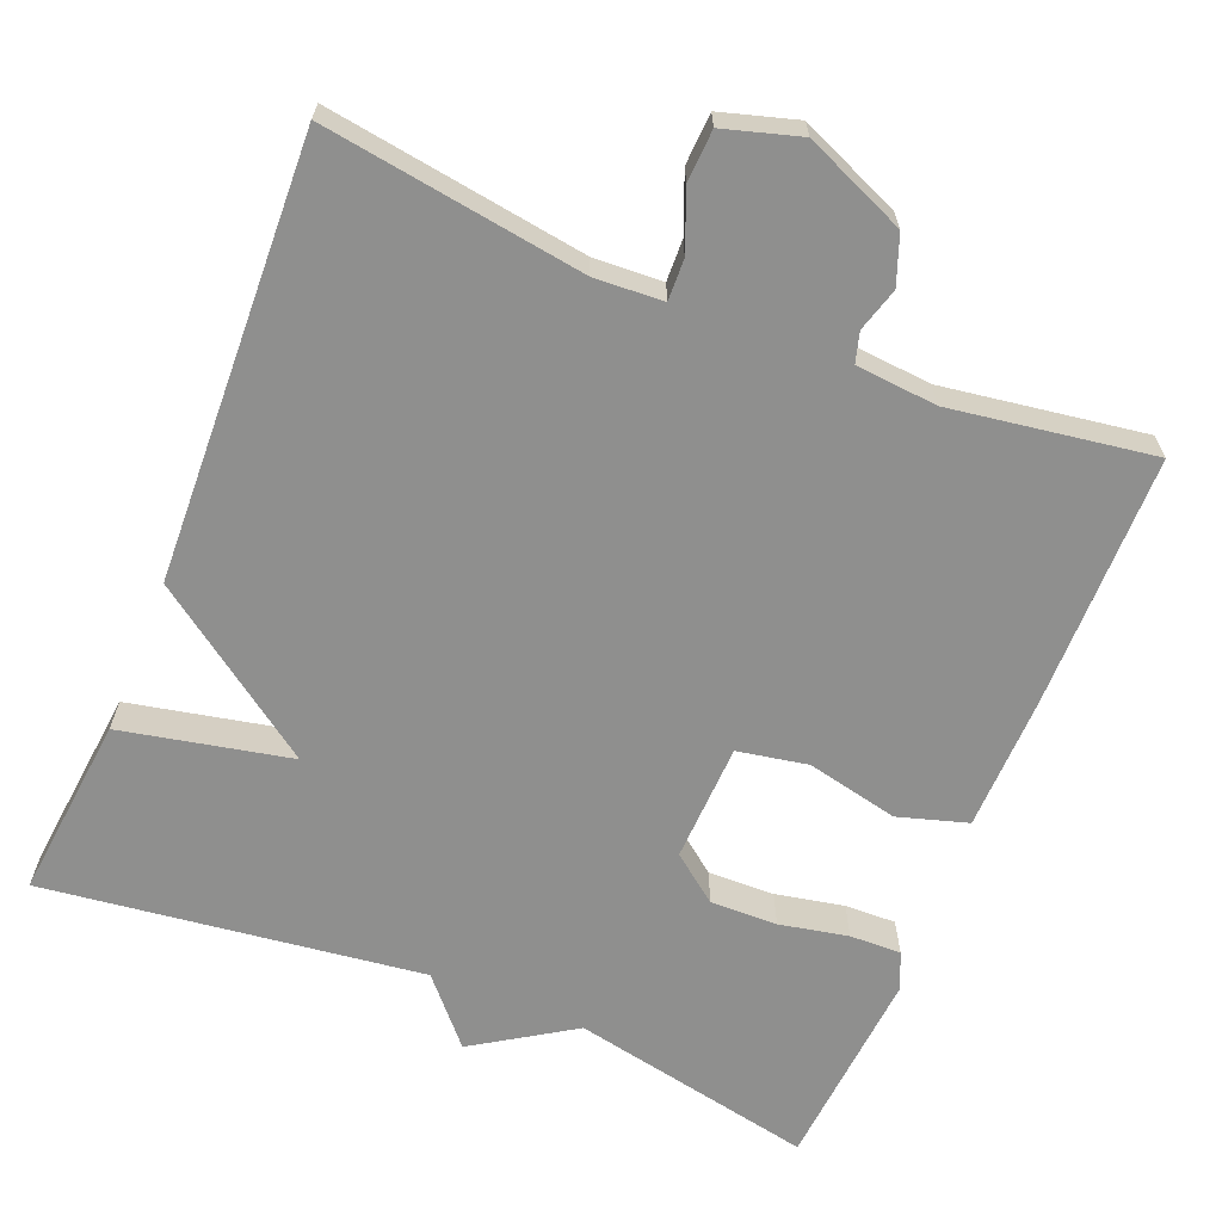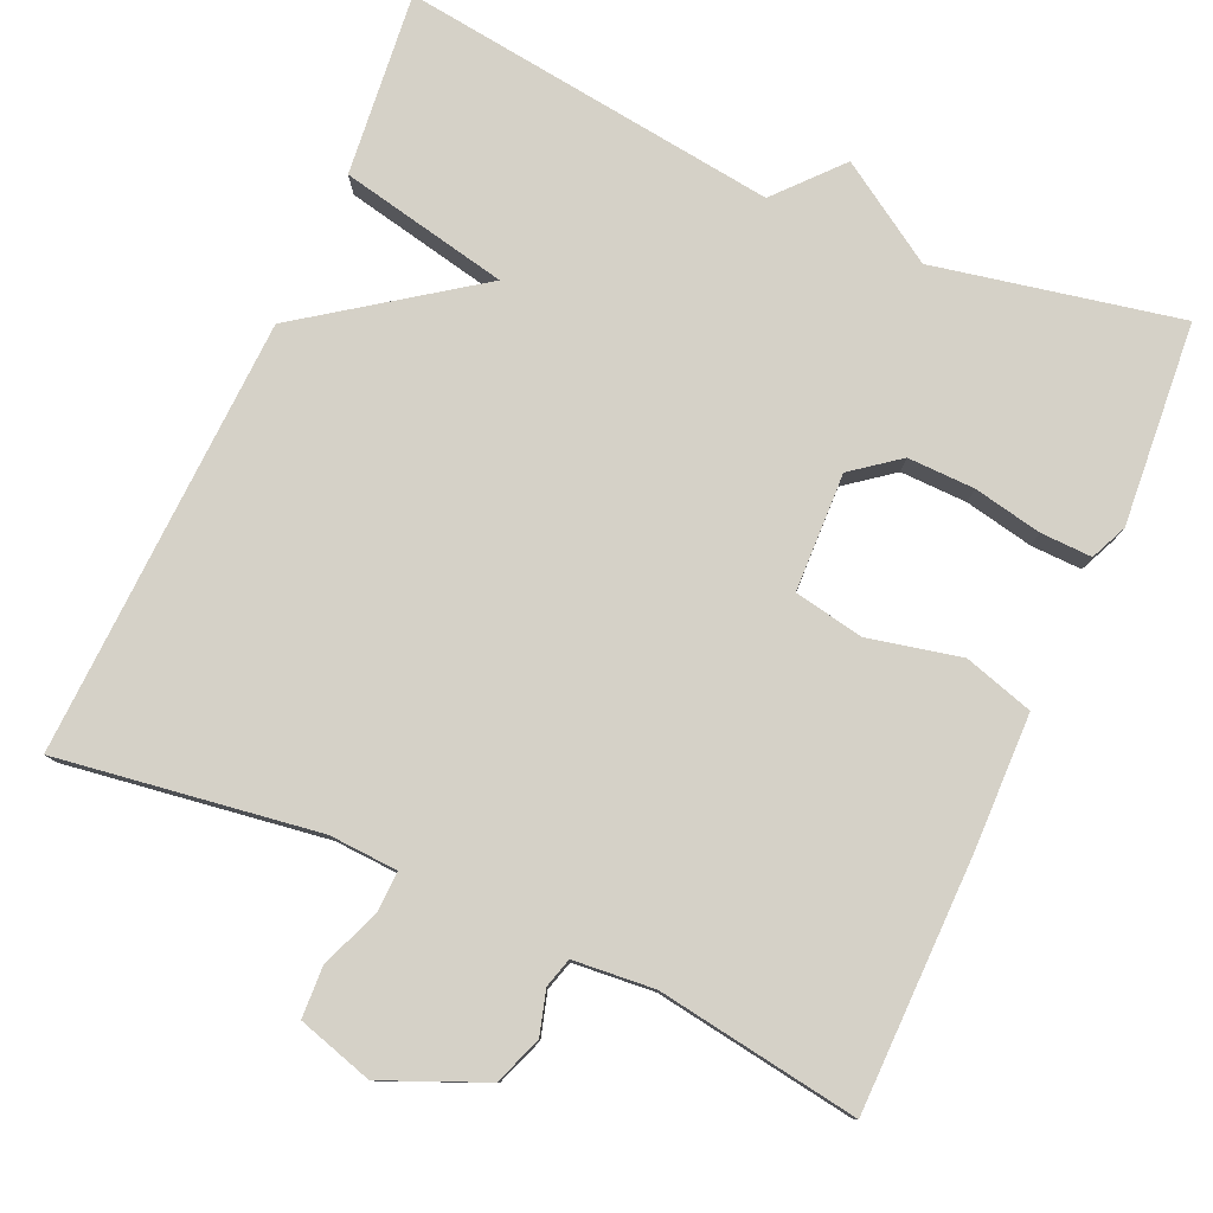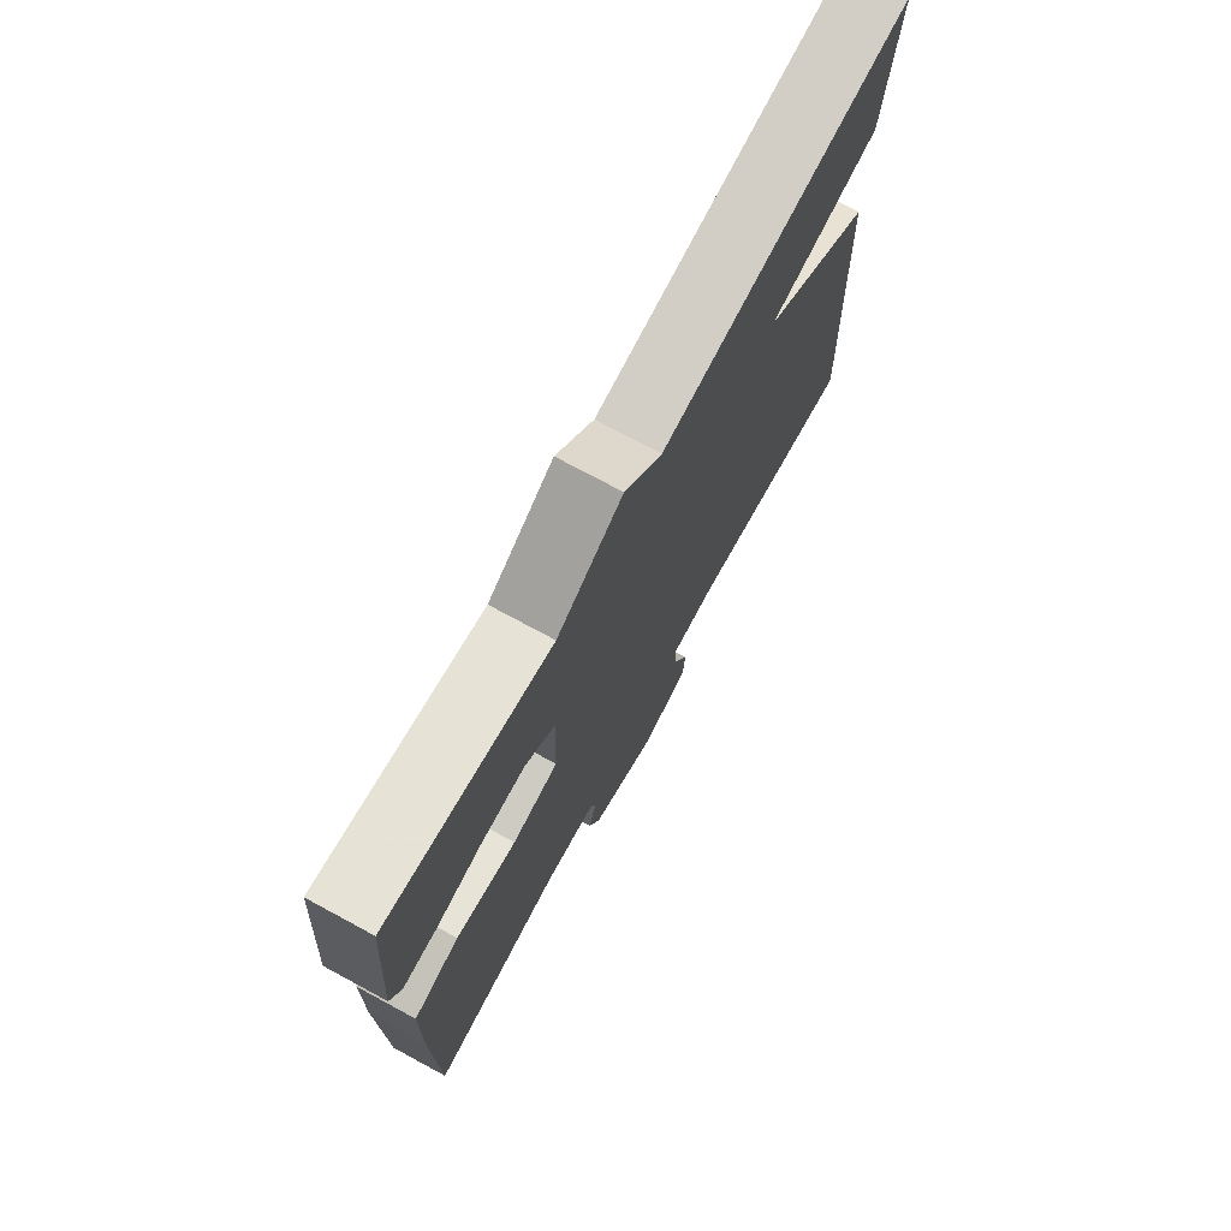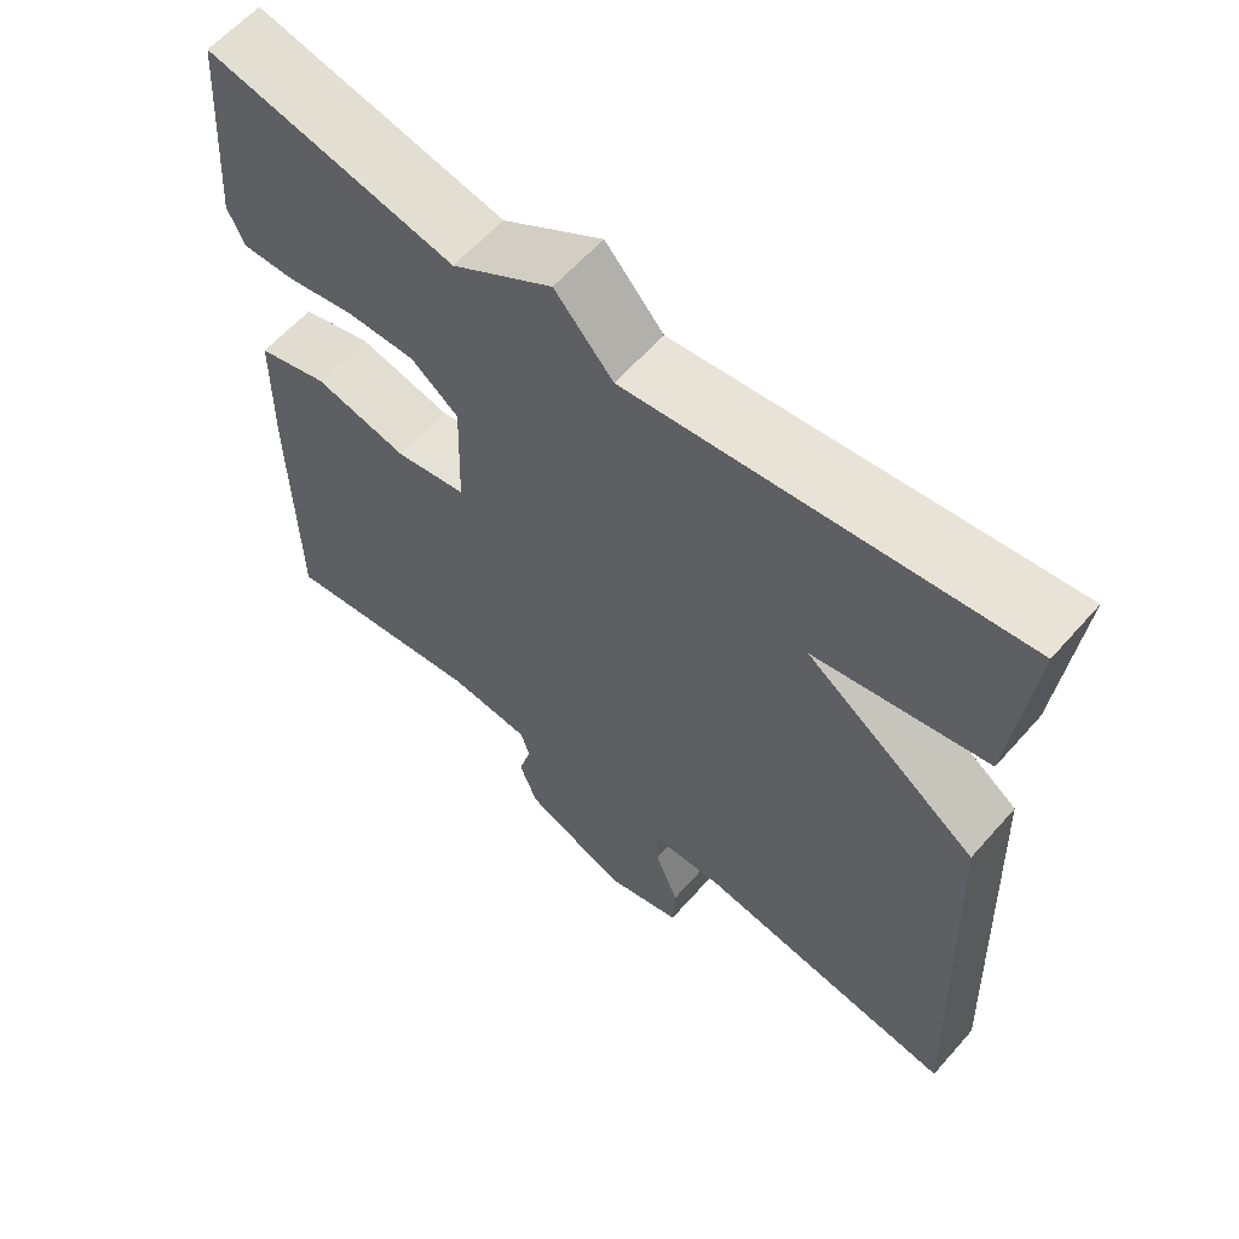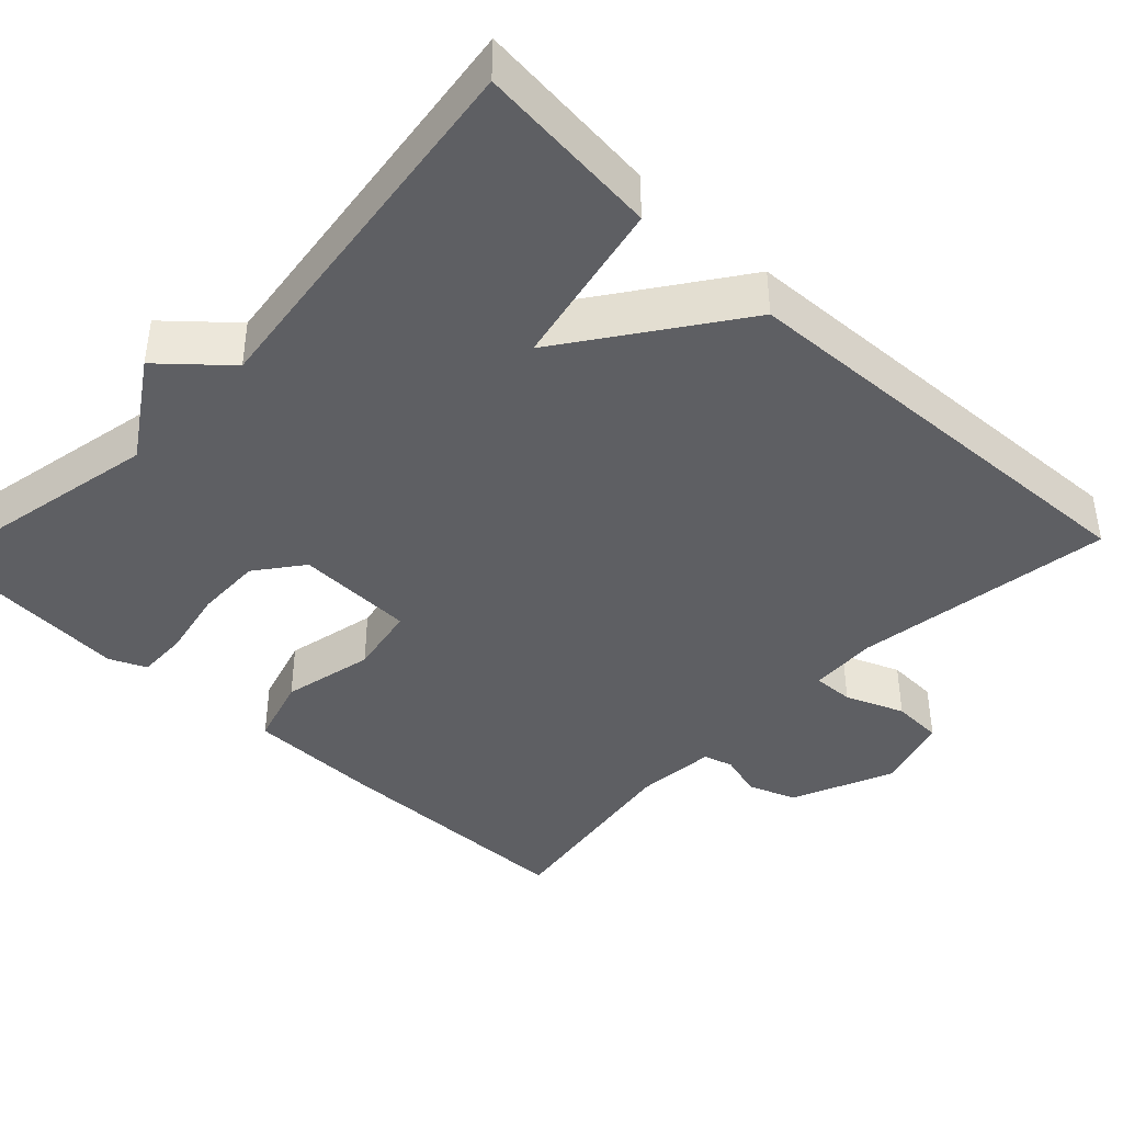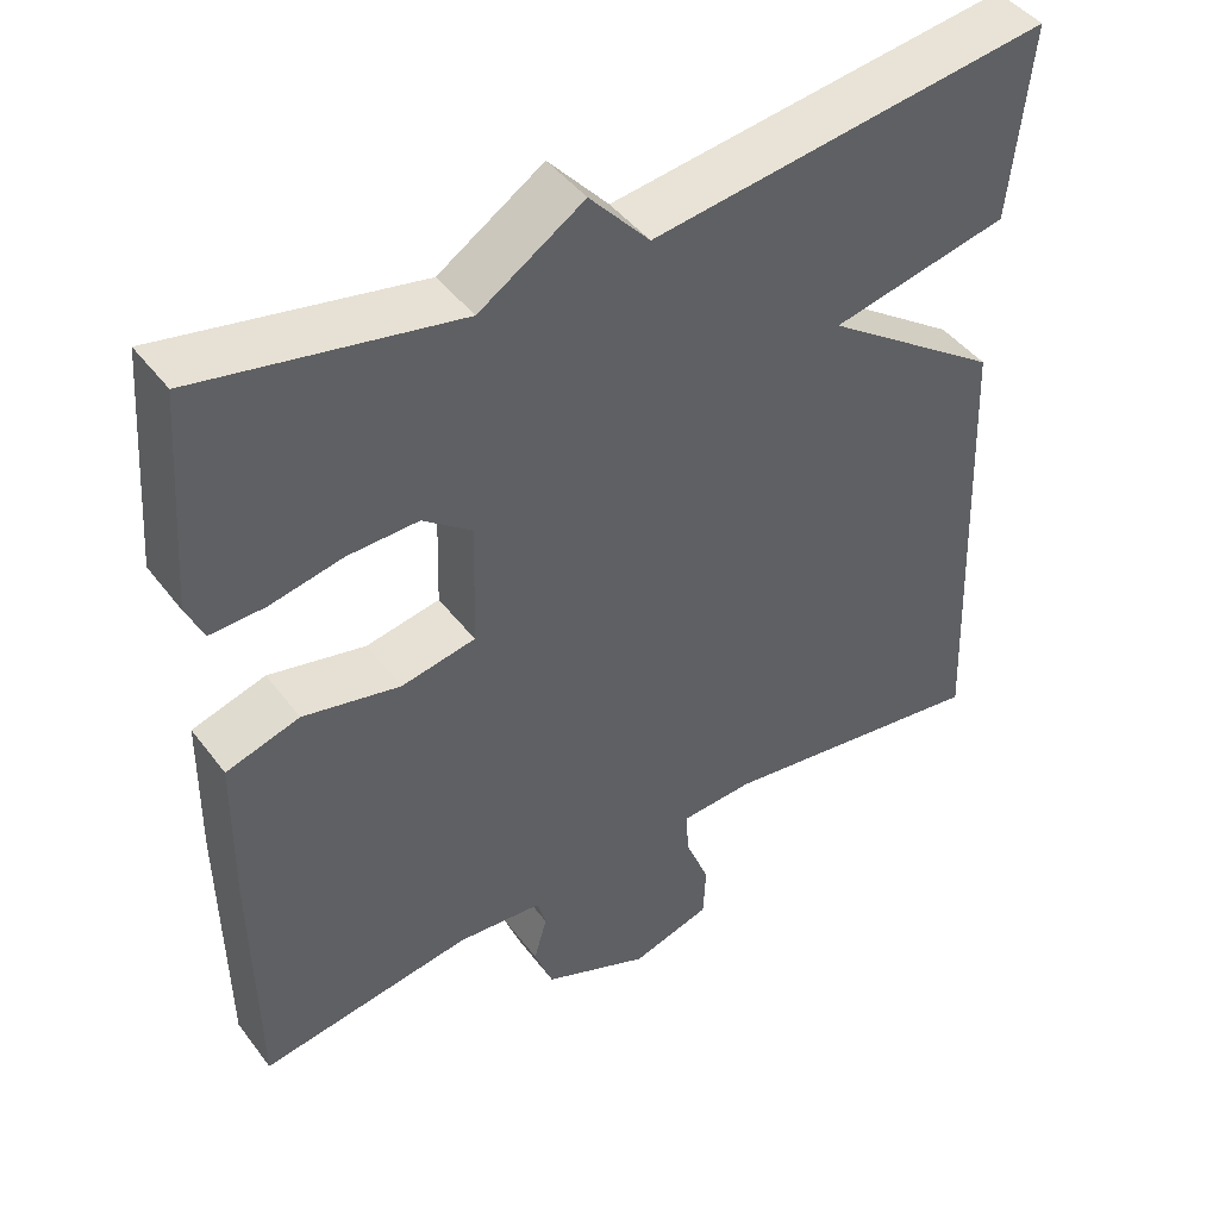
<metadata>
{"format":"obj","ext":"obj","renderer":"f3d","projection":"perspective","resolution":1024,"background":"white","views":[{"elev":-65.1,"azim":157.7,"up":"+Y"},{"elev":79.3,"azim":-156.1,"up":"+Y"},{"elev":74.0,"azim":-61.6,"up":"+Z"},{"elev":60.8,"azim":41.2,"up":"+Z"},{"elev":-41.3,"azim":46.5,"up":"+Y"},{"elev":45.1,"azim":-34.7,"up":"+Z"}]}
</metadata>
<code>
v 0.5 0.07 -0.5
v 0.167 0.07 -0.452
v 0.079 0.07 -0.457
v 0.081 0.07 -0.51
v 0.111 0.07 -0.585
v 0.108 0.07 -0.651
v 0.011 0.07 -0.68
v -0.119 0.07 -0.625
v -0.142 0.07 -0.563
v -0.126 0.07 -0.507
v -0.137 0.07 -0.469
v -0.241 0.07 -0.46
v -0.5 0.07 -0.5
v -0.504 0.07 -0.175
v -0.501 0.07 -0.002
v -0.412 0.07 0.025
v -0.294 0.07 -0.001
v -0.204 0.07 0.016
v -0.199 0.07 0.168
v -0.259 0.07 0.214
v -0.345 0.07 0.212
v -0.433 0.07 0.194
v -0.499 0.07 0.192
v -0.52 0.07 0.239
v -0.5 0.07 0.5
v -0.186 0.07 0.437
v -0.059 0.07 0.519
v 0.014 0.07 0.437
v 0.5 0.07 0.5
v 0.476 0.07 0.264
v 0.259 0.07 0.218
v 0.476 0.07 0.064
v 0.5 0 -0.5
v 0.167 0 -0.452
v 0.079 0 -0.457
v 0.081 0 -0.51
v 0.111 0 -0.585
v 0.108 0 -0.651
v 0.011 0 -0.68
v -0.119 0 -0.625
v -0.142 0 -0.563
v -0.126 0 -0.507
v -0.137 0 -0.469
v -0.241 0 -0.46
v -0.5 0 -0.5
v -0.504 0 -0.175
v -0.501 0 -0.002
v -0.412 0 0.025
v -0.294 0 -0.001
v -0.204 0 0.016
v -0.199 0 0.168
v -0.259 0 0.214
v -0.345 0 0.212
v -0.433 0 0.194
v -0.499 0 0.192
v -0.52 0 0.239
v -0.5 0 0.5
v -0.186 0 0.437
v -0.059 0 0.519
v 0.014 0 0.437
v 0.5 0 0.5
v 0.476 0 0.264
v 0.259 0 0.218
v 0.476 0 0.064
f 31 32 1 2
f 28 29 30 31
f 28 31 2 3
f 28 3 4
f 27 28 4
f 26 27 4
f 24 25 26
f 23 24 26
f 22 23 26
f 21 22 26
f 20 21 26
f 19 20 26
f 18 19 26 4
f 5 6 7
f 4 5 7
f 18 4 7
f 17 18 7
f 15 16 17
f 14 15 17
f 13 14 17
f 12 13 17
f 11 12 17
f 11 17 7
f 10 11 7
f 7 8 9 10
f 34 33 64 63
f 63 62 61 60
f 35 34 63 60
f 36 35 60
f 36 60 59
f 36 59 58
f 58 57 56
f 58 56 55
f 58 55 54
f 58 54 53
f 58 53 52
f 58 52 51
f 36 58 51 50
f 39 38 37
f 39 37 36
f 39 36 50
f 39 50 49
f 49 48 47
f 49 47 46
f 49 46 45
f 49 45 44
f 49 44 43
f 39 49 43
f 39 43 42
f 42 41 40 39
f 1 33 34 2
f 2 34 35 3
f 3 35 36 4
f 4 36 37 5
f 5 37 38 6
f 6 38 39 7
f 7 39 40 8
f 8 40 41 9
f 9 41 42 10
f 10 42 43 11
f 11 43 44 12
f 12 44 45 13
f 13 45 46 14
f 14 46 47 15
f 15 47 48 16
f 16 48 49 17
f 17 49 50 18
f 18 50 51 19
f 19 51 52 20
f 20 52 53 21
f 21 53 54 22
f 22 54 55 23
f 23 55 56 24
f 24 56 57 25
f 25 57 58 26
f 26 58 59 27
f 27 59 60 28
f 28 60 61 29
f 29 61 62 30
f 30 62 63 31
f 31 63 64 32
f 32 64 33 1

</code>
